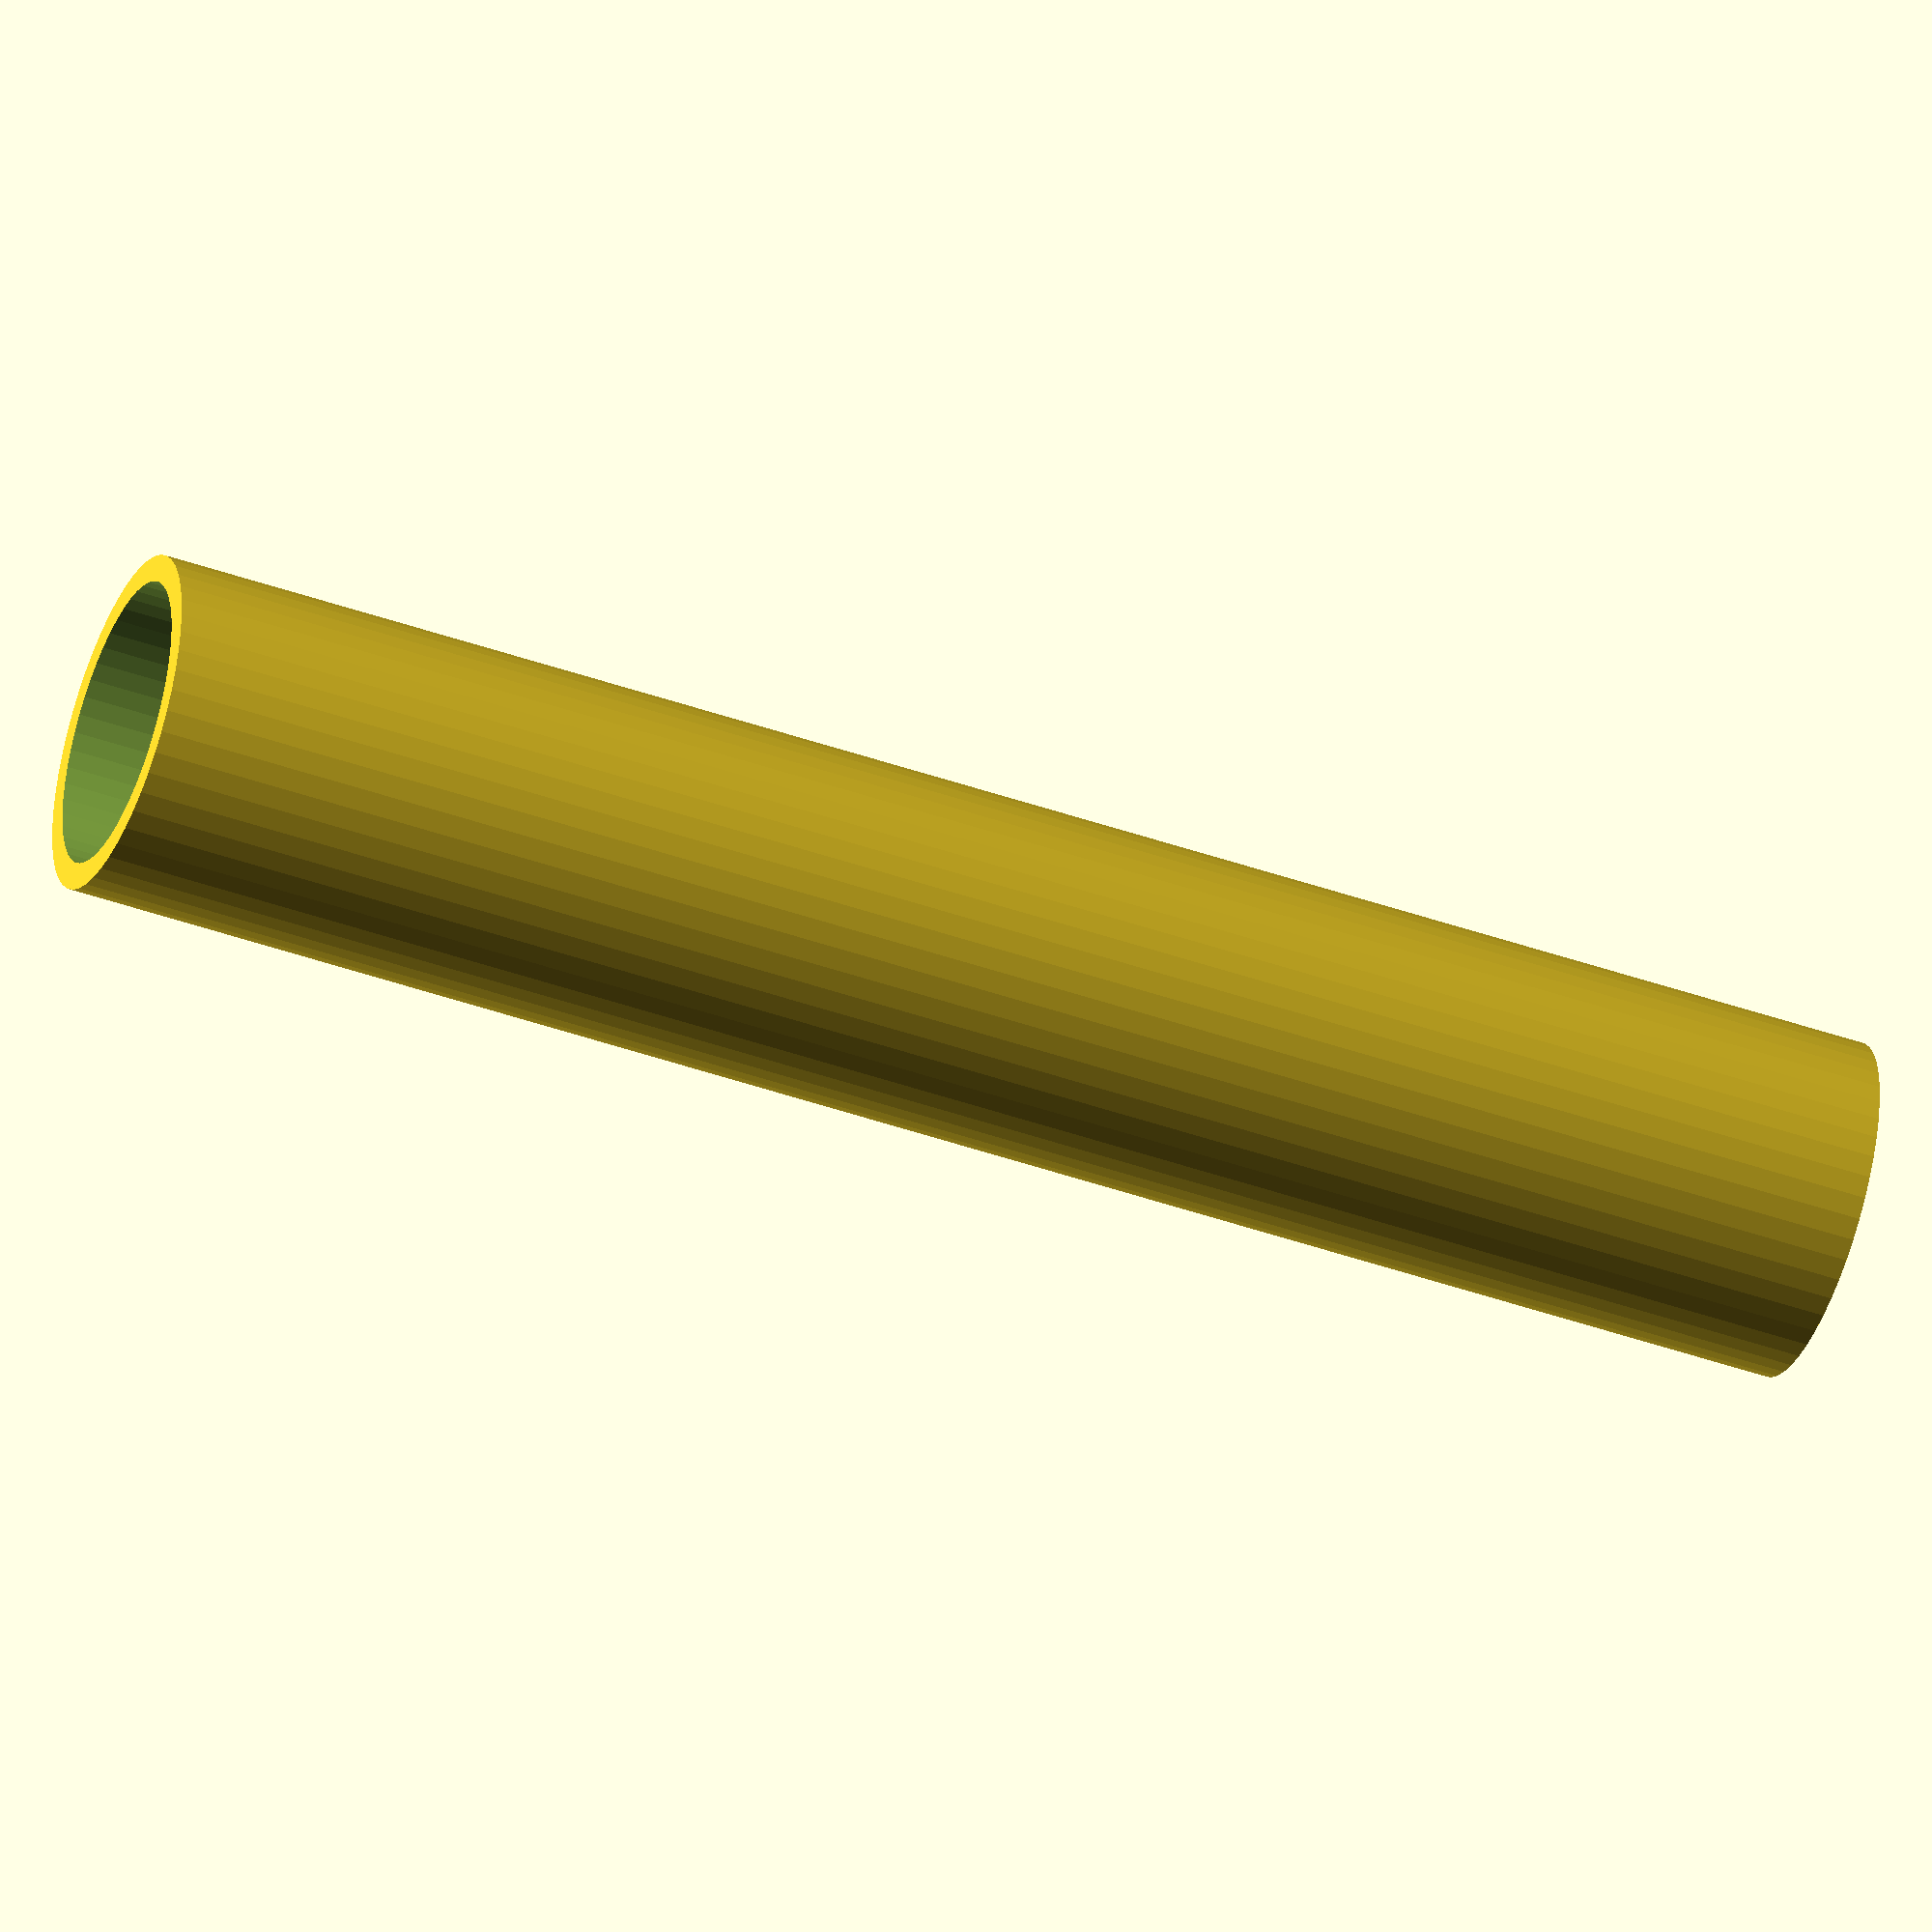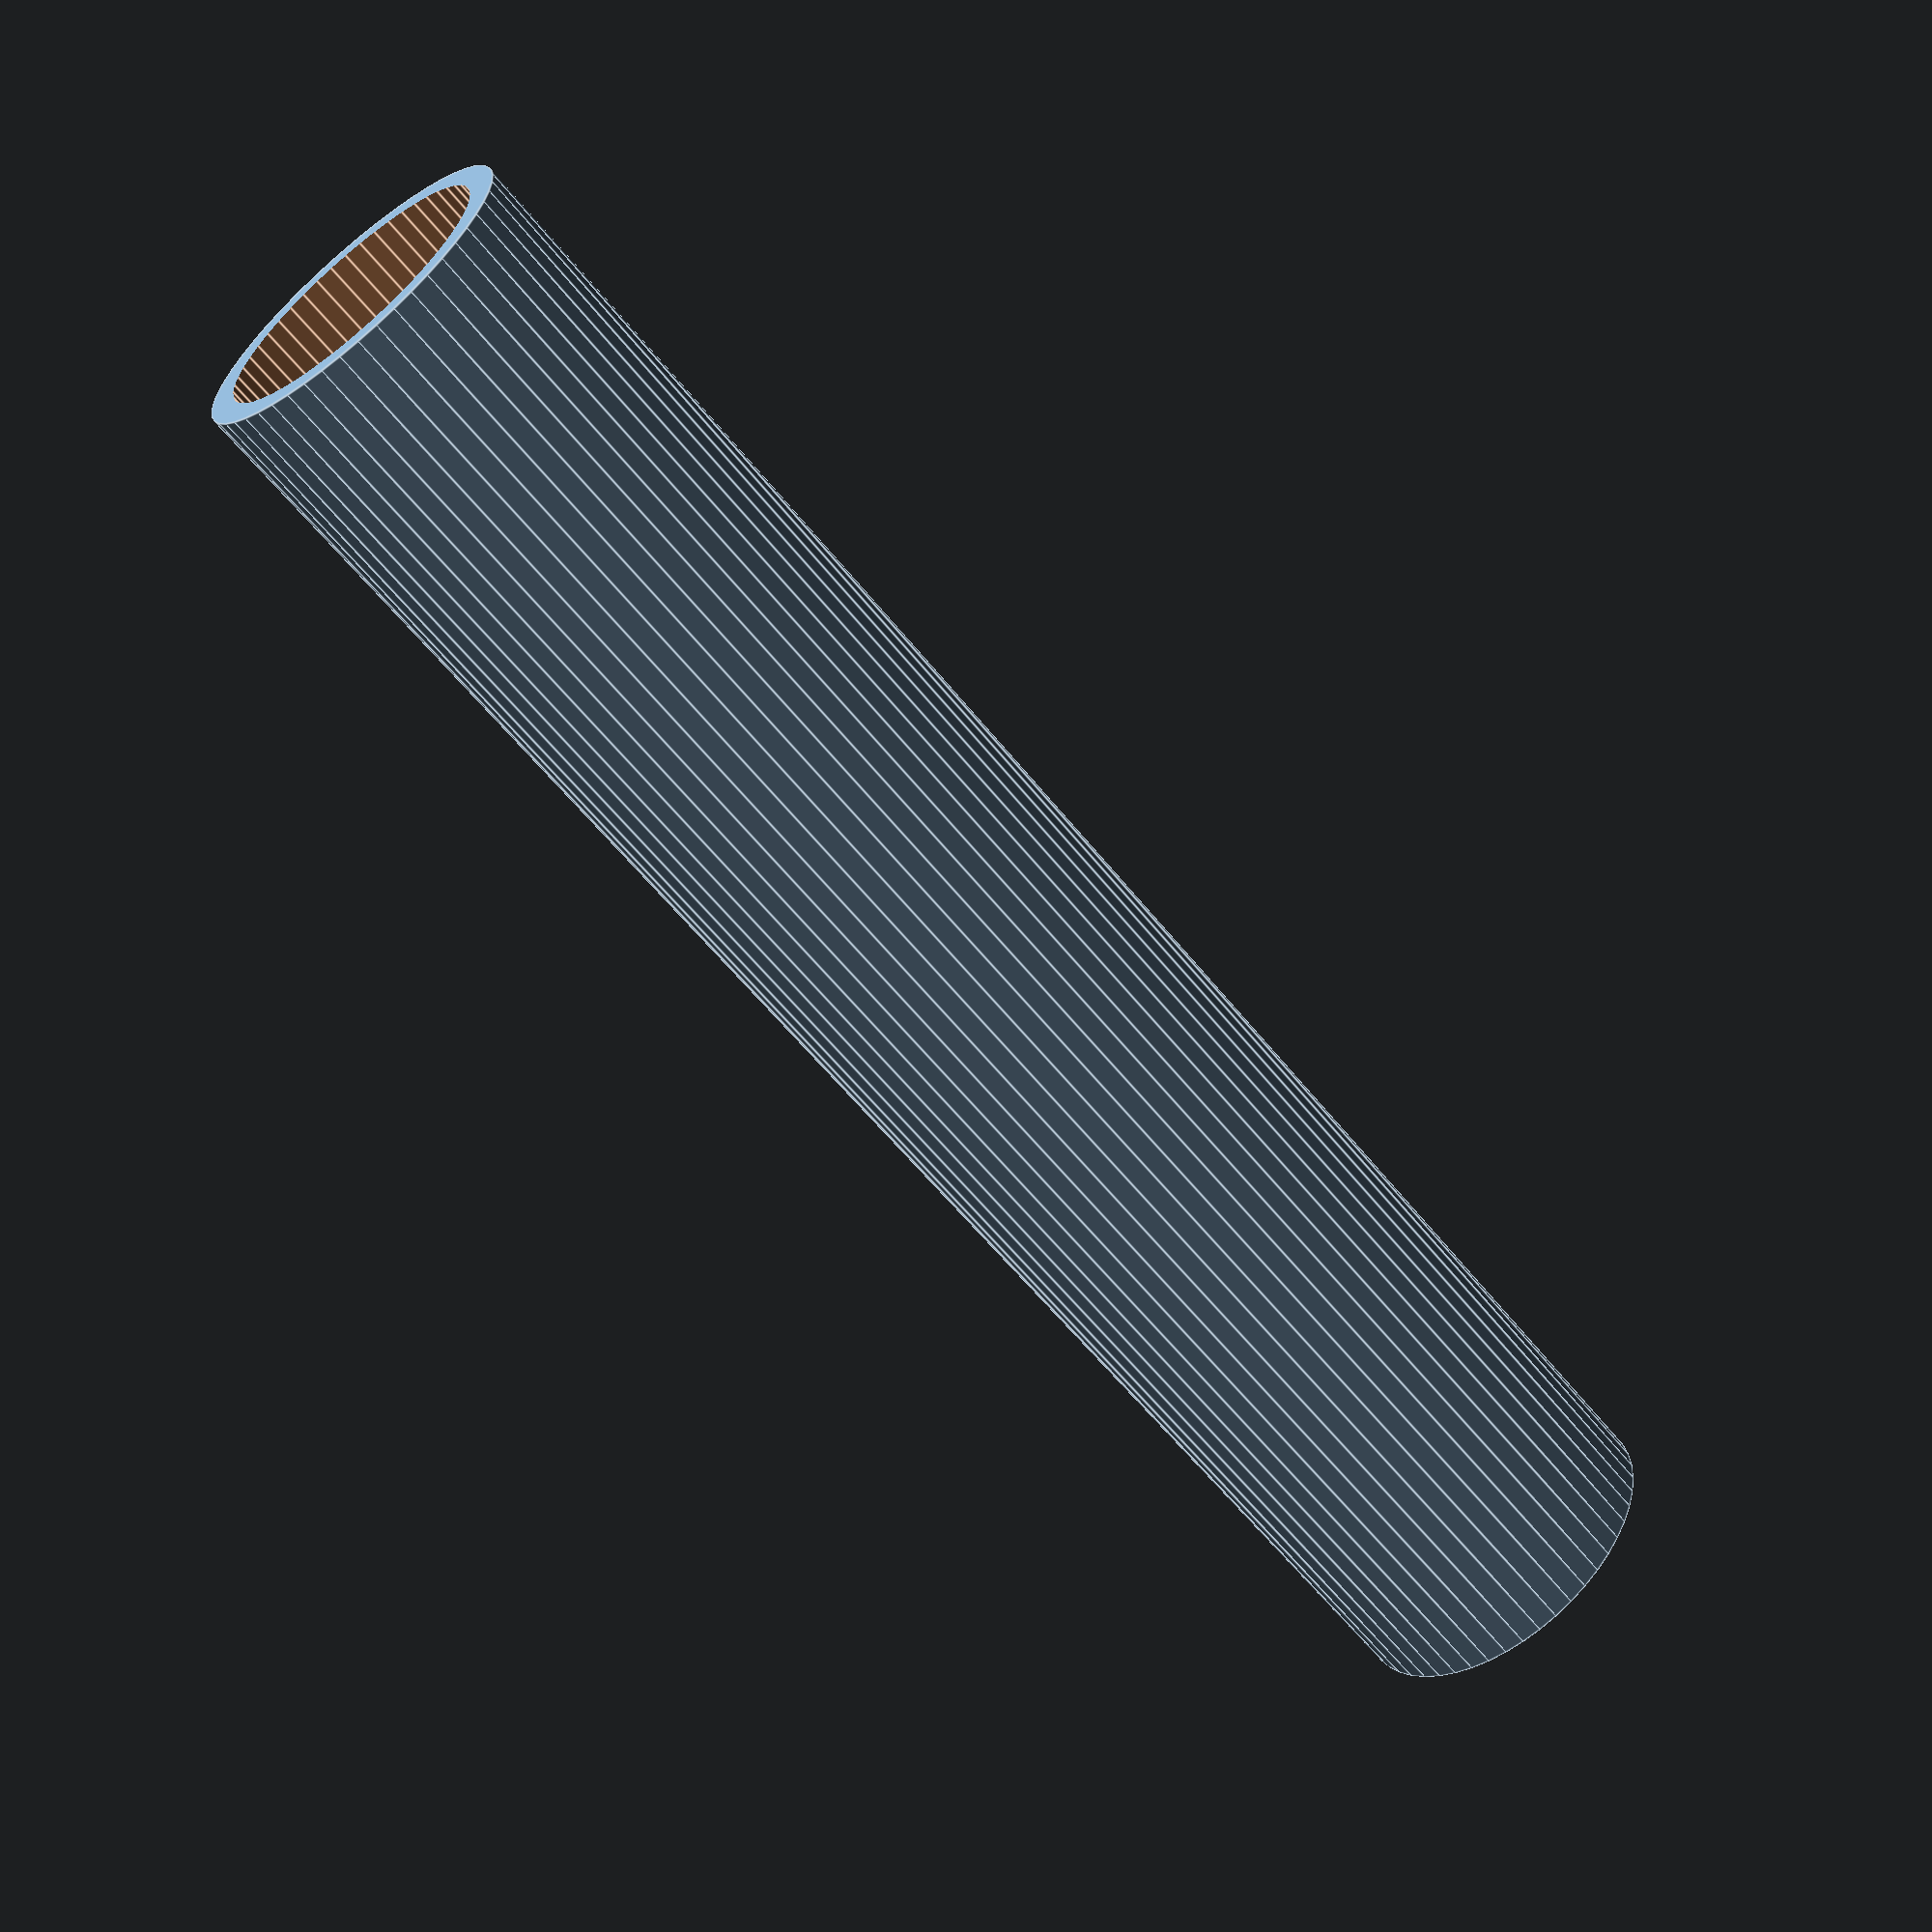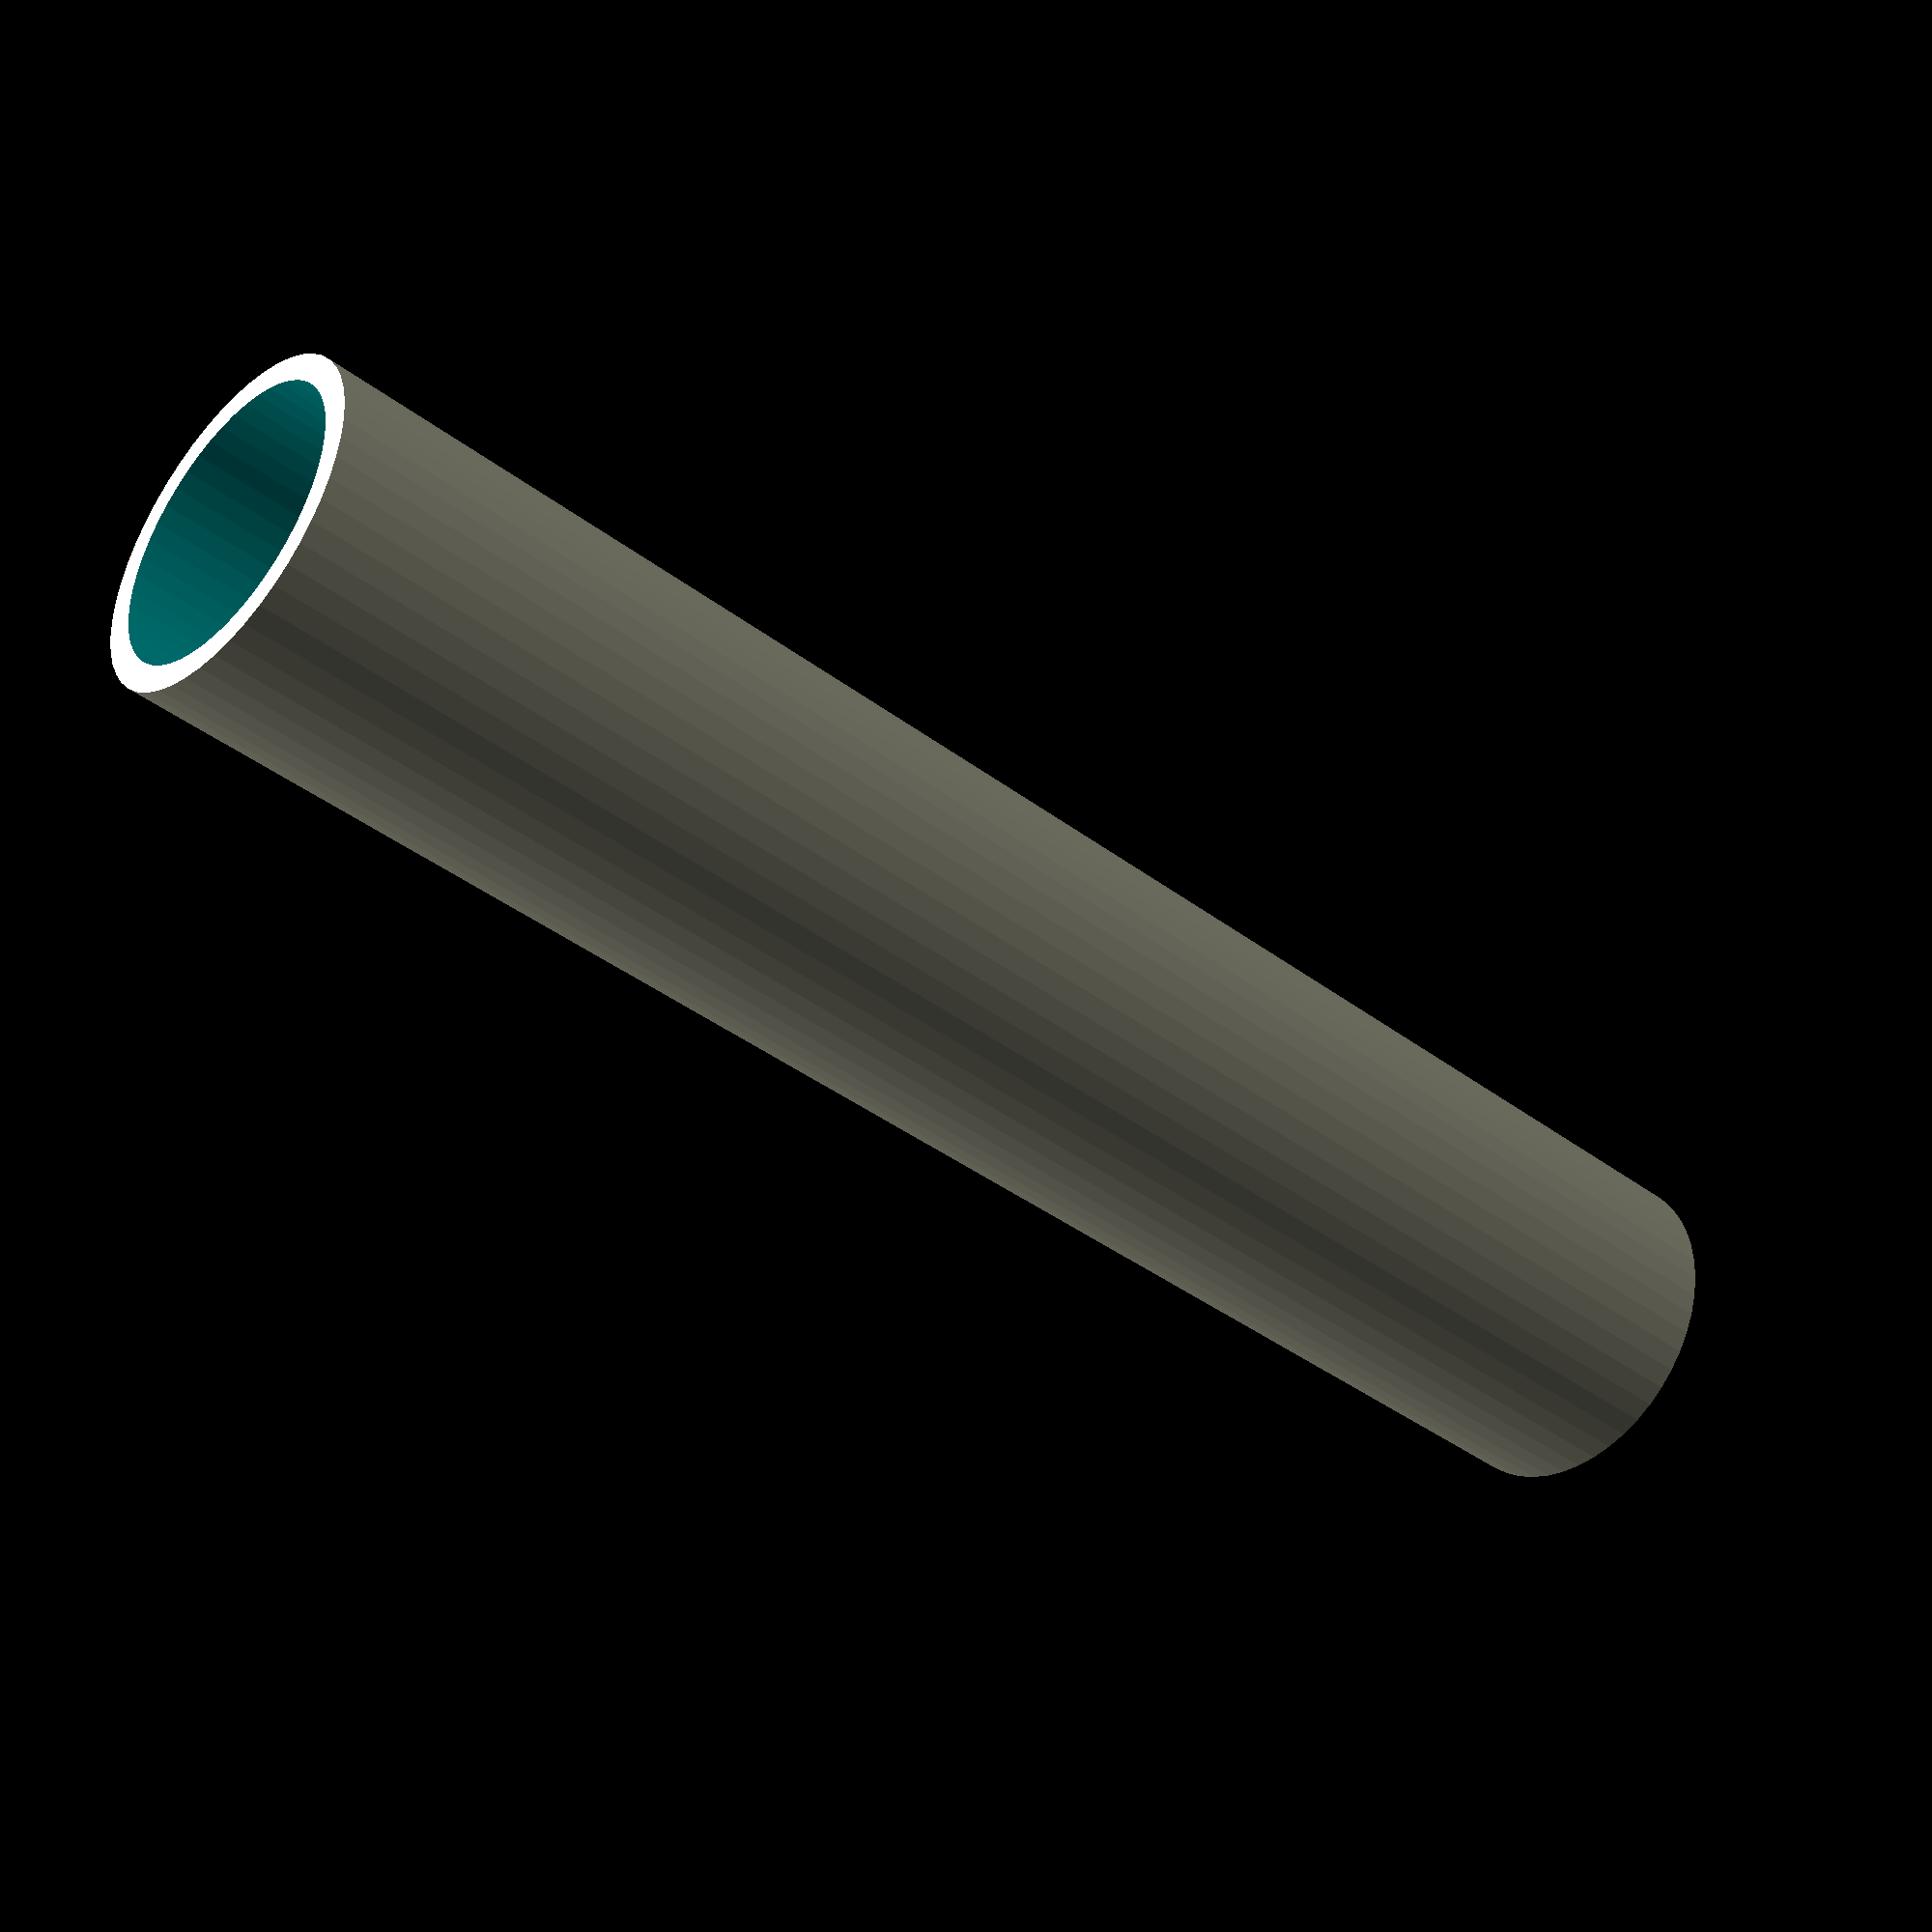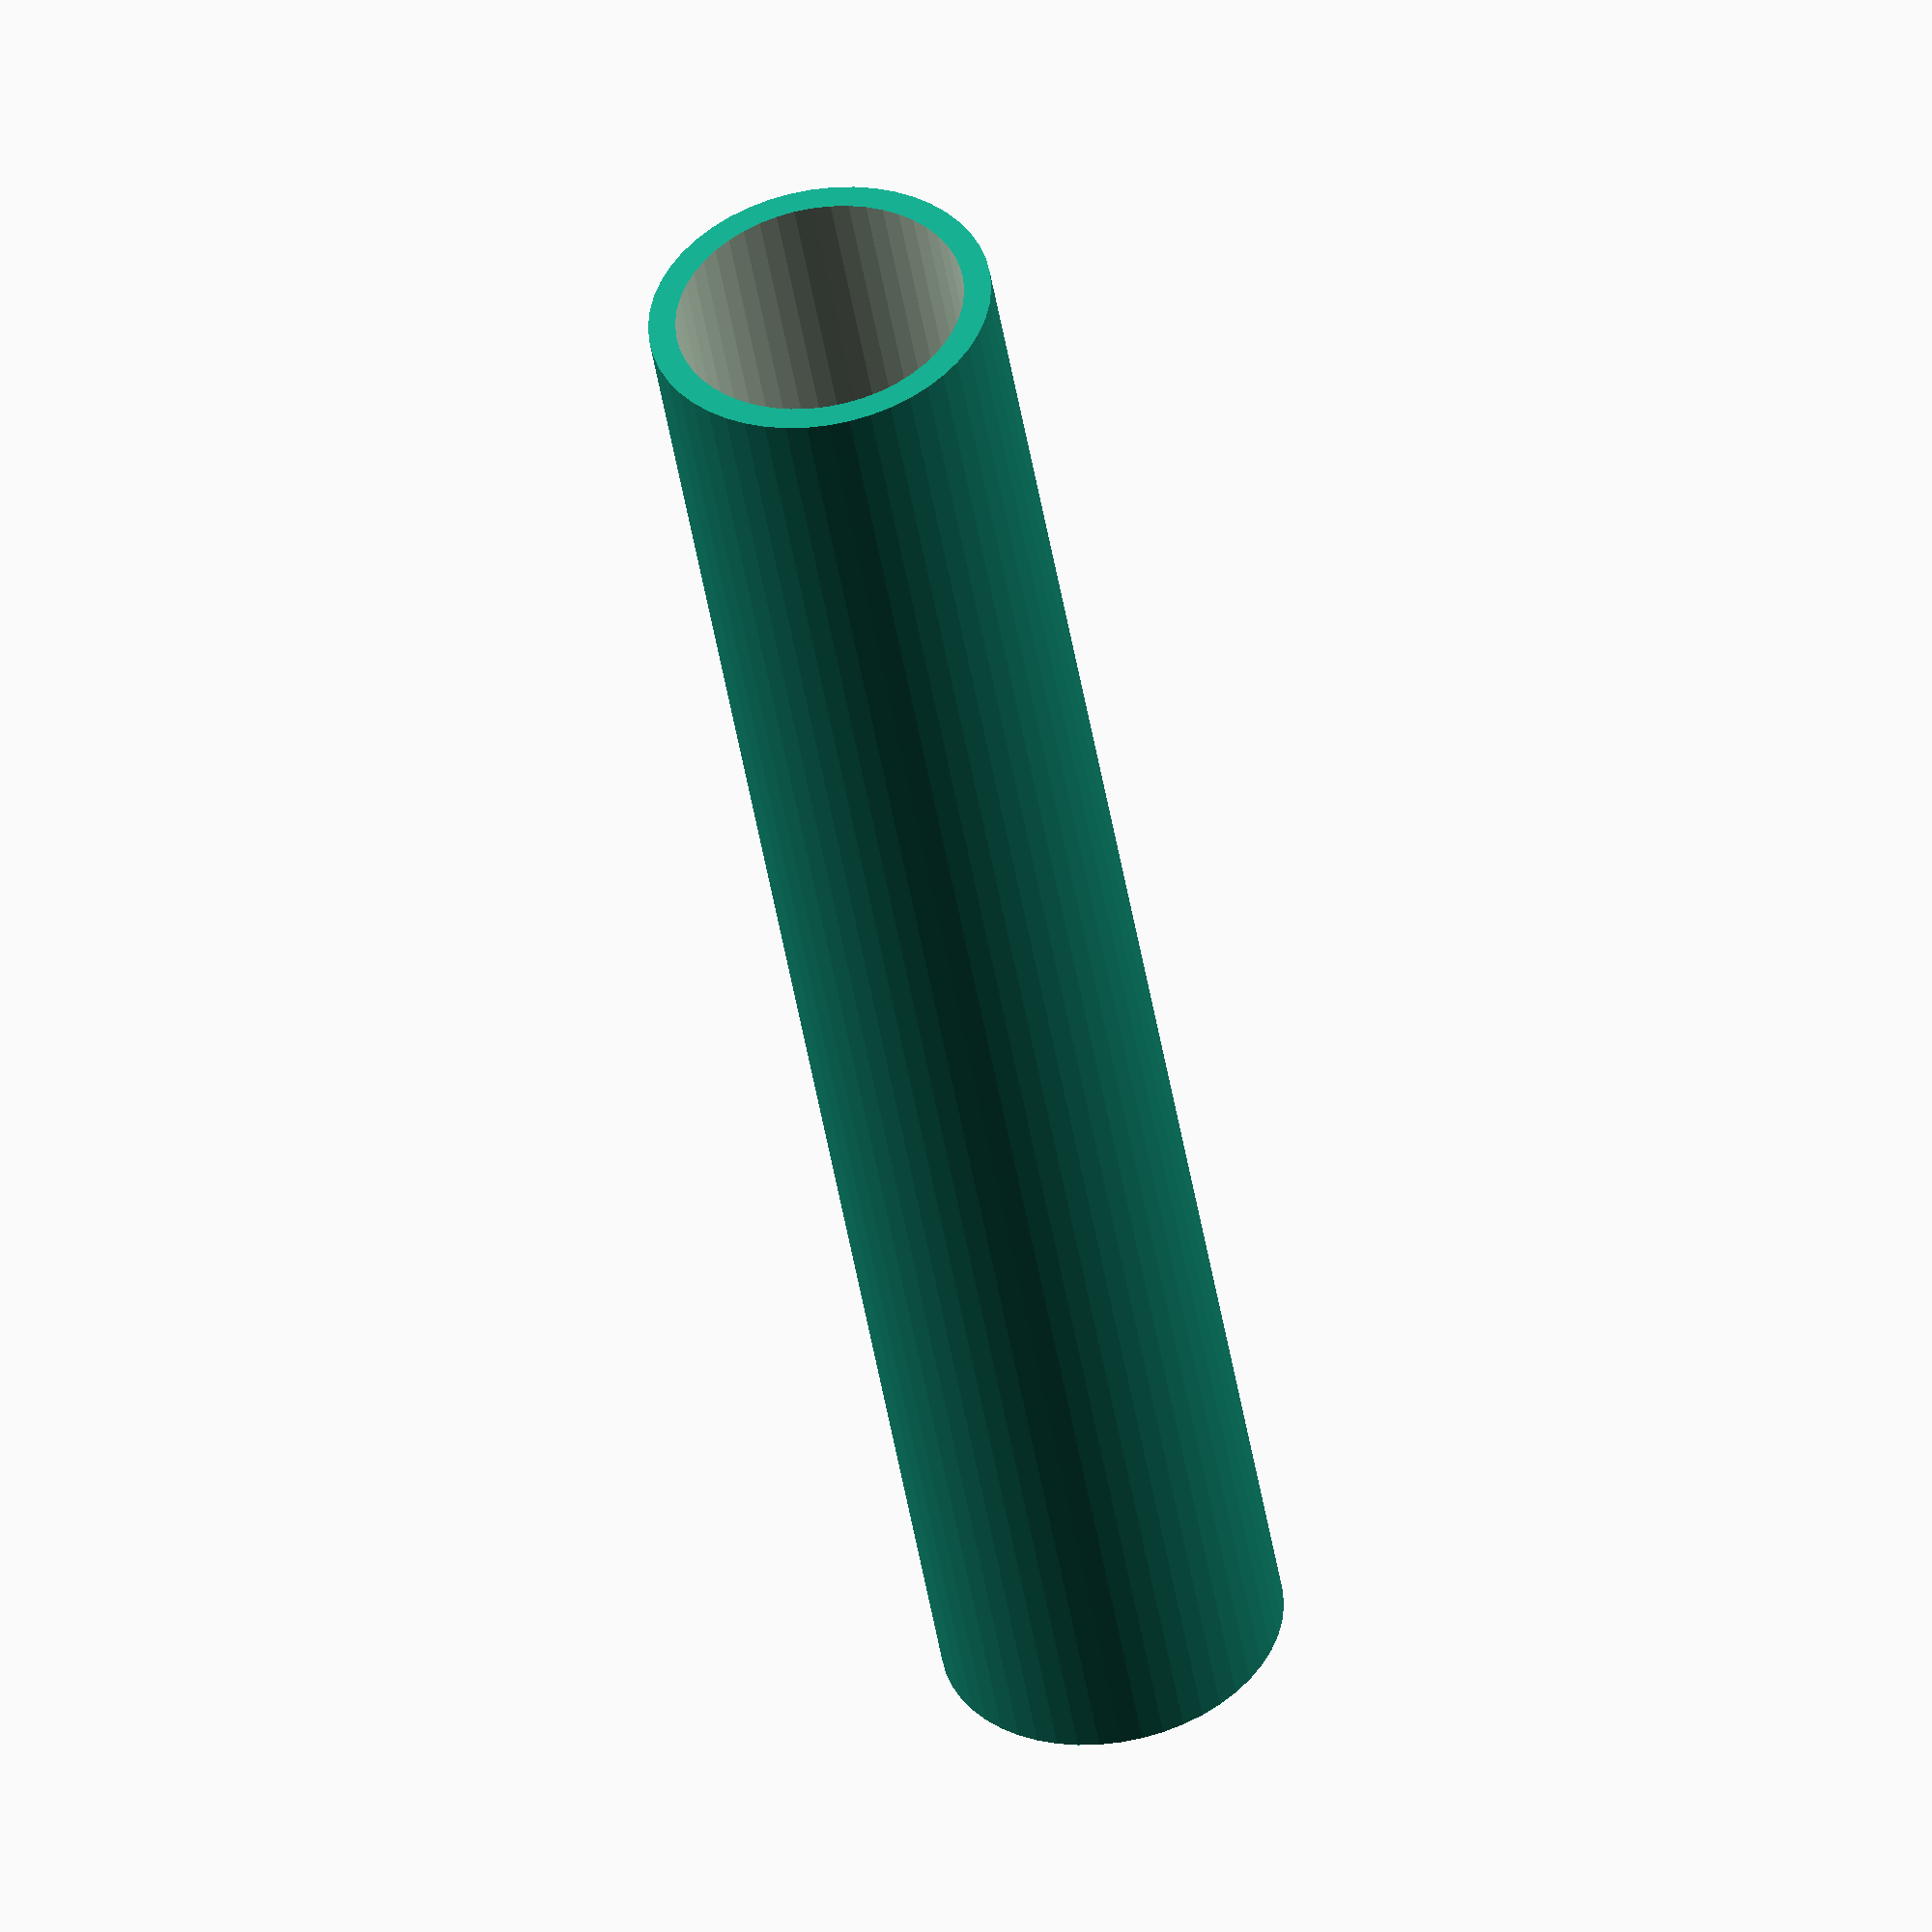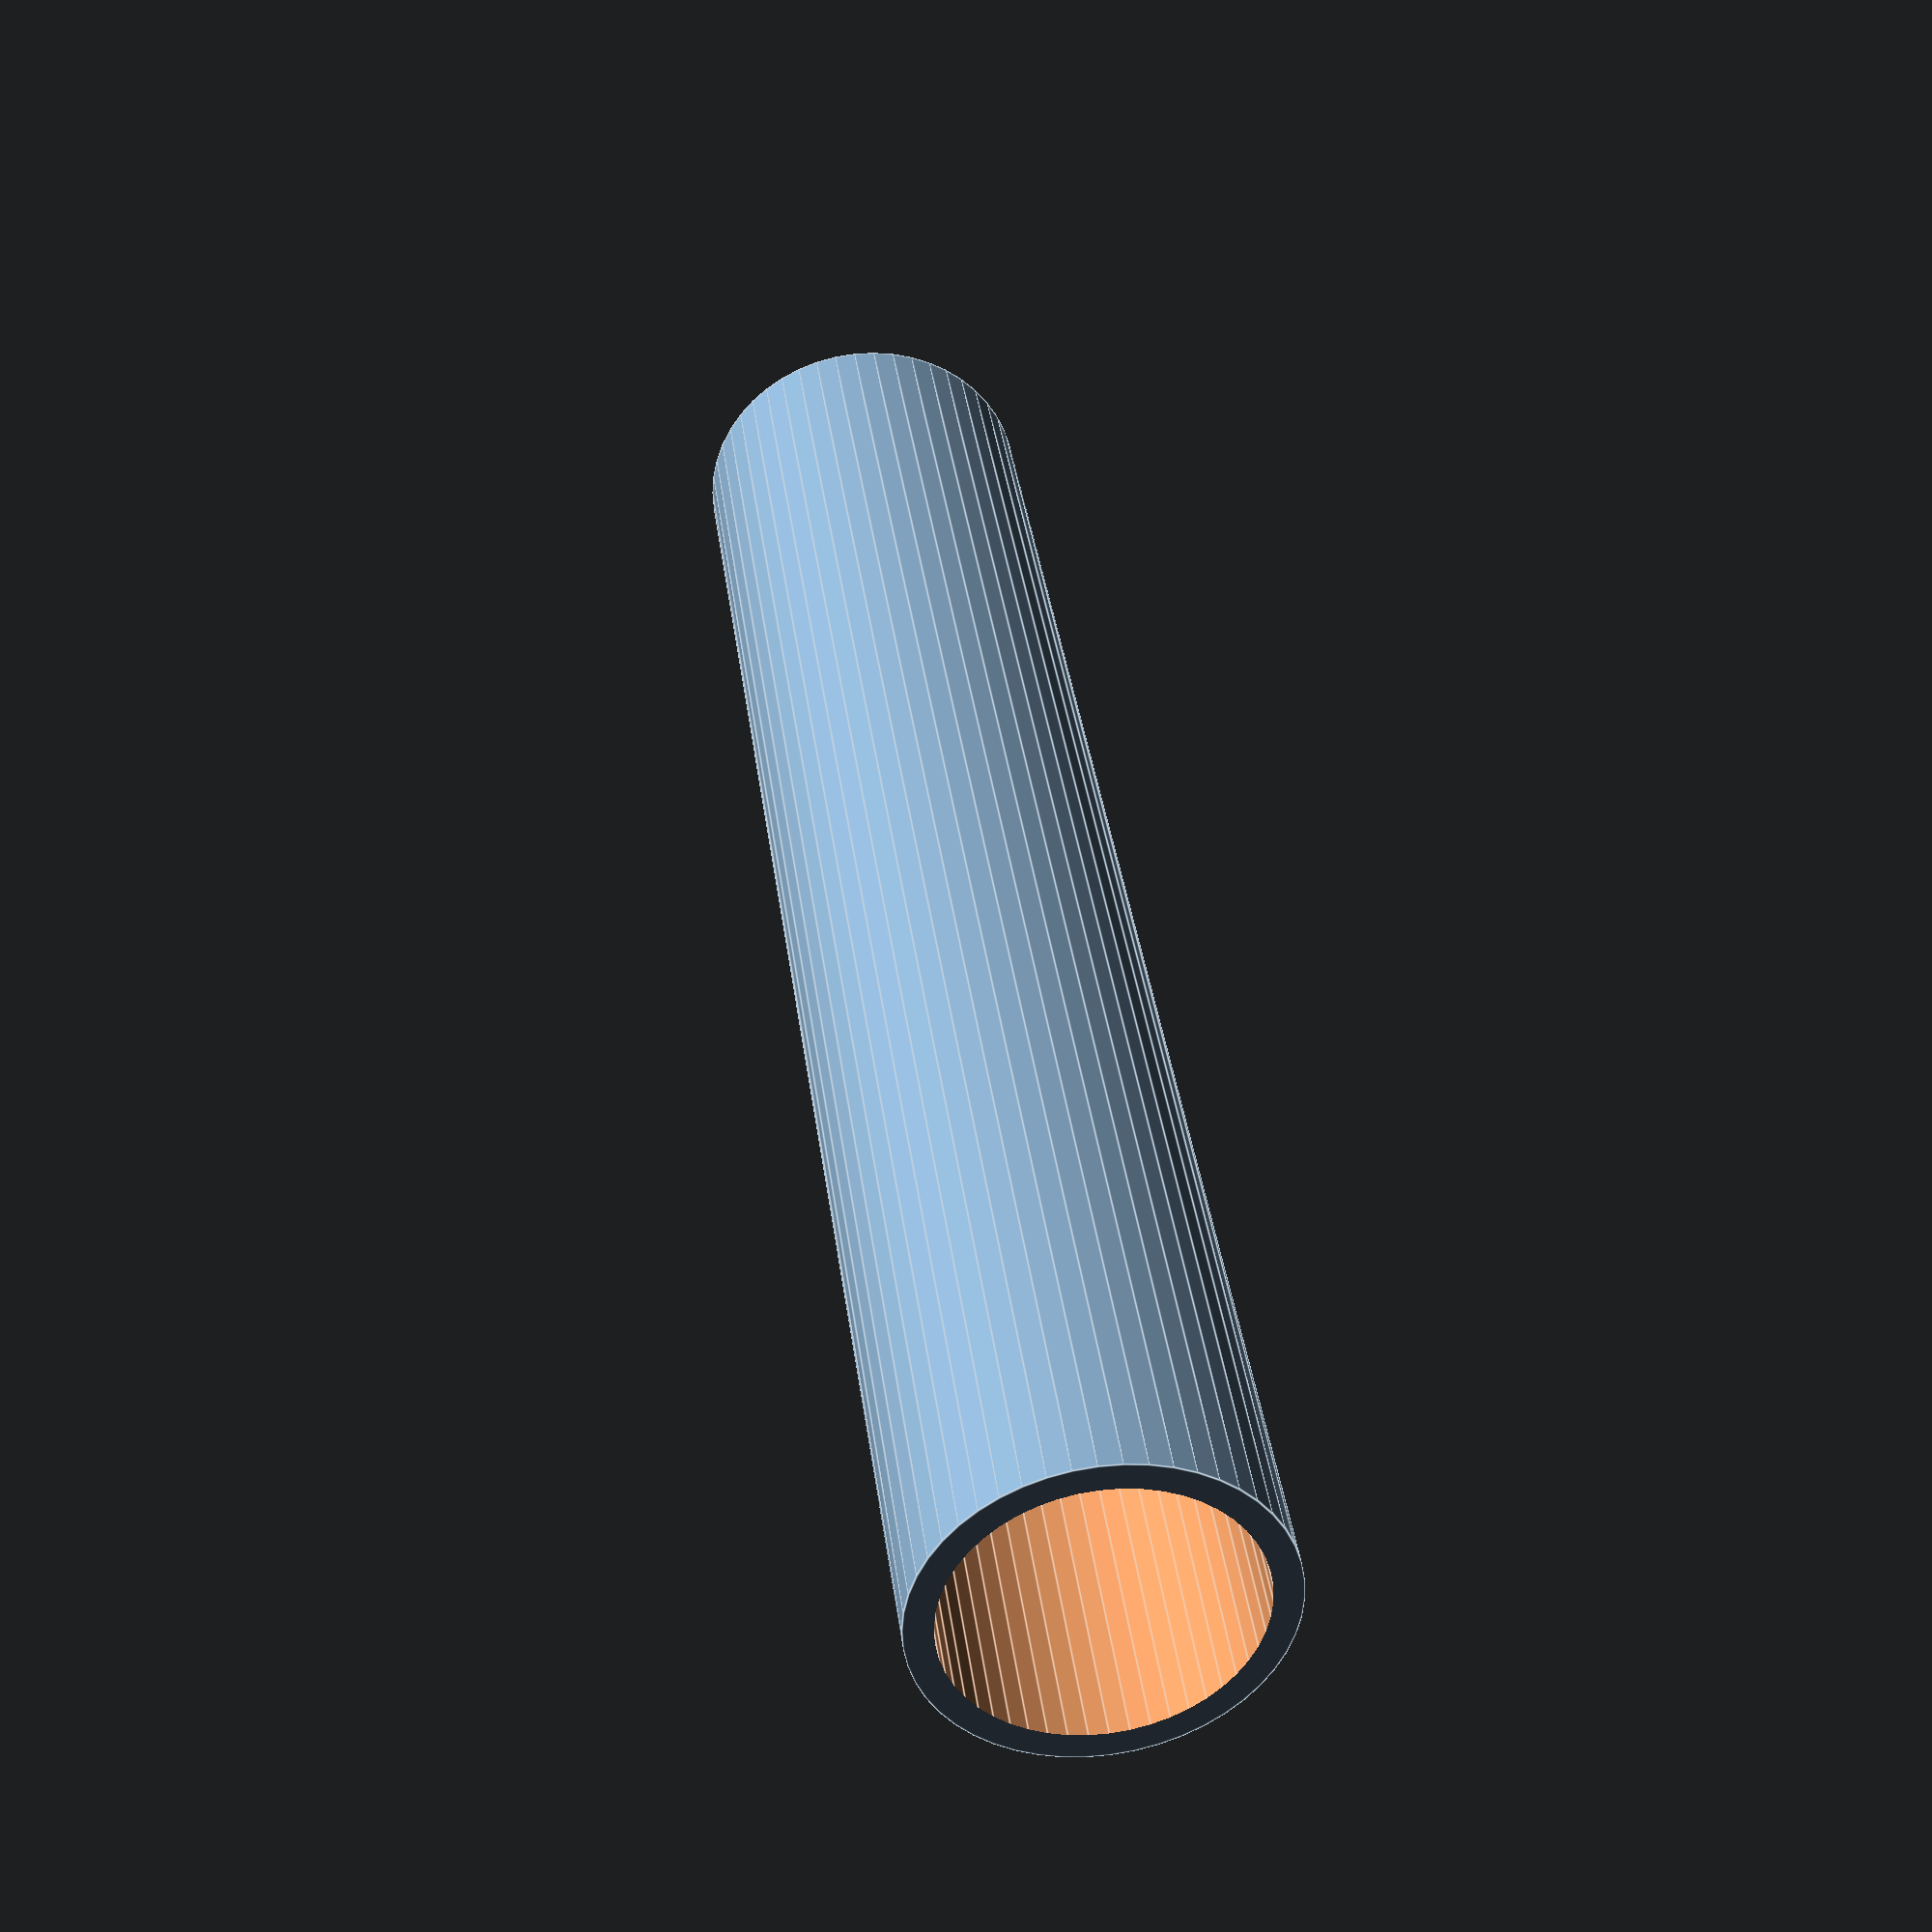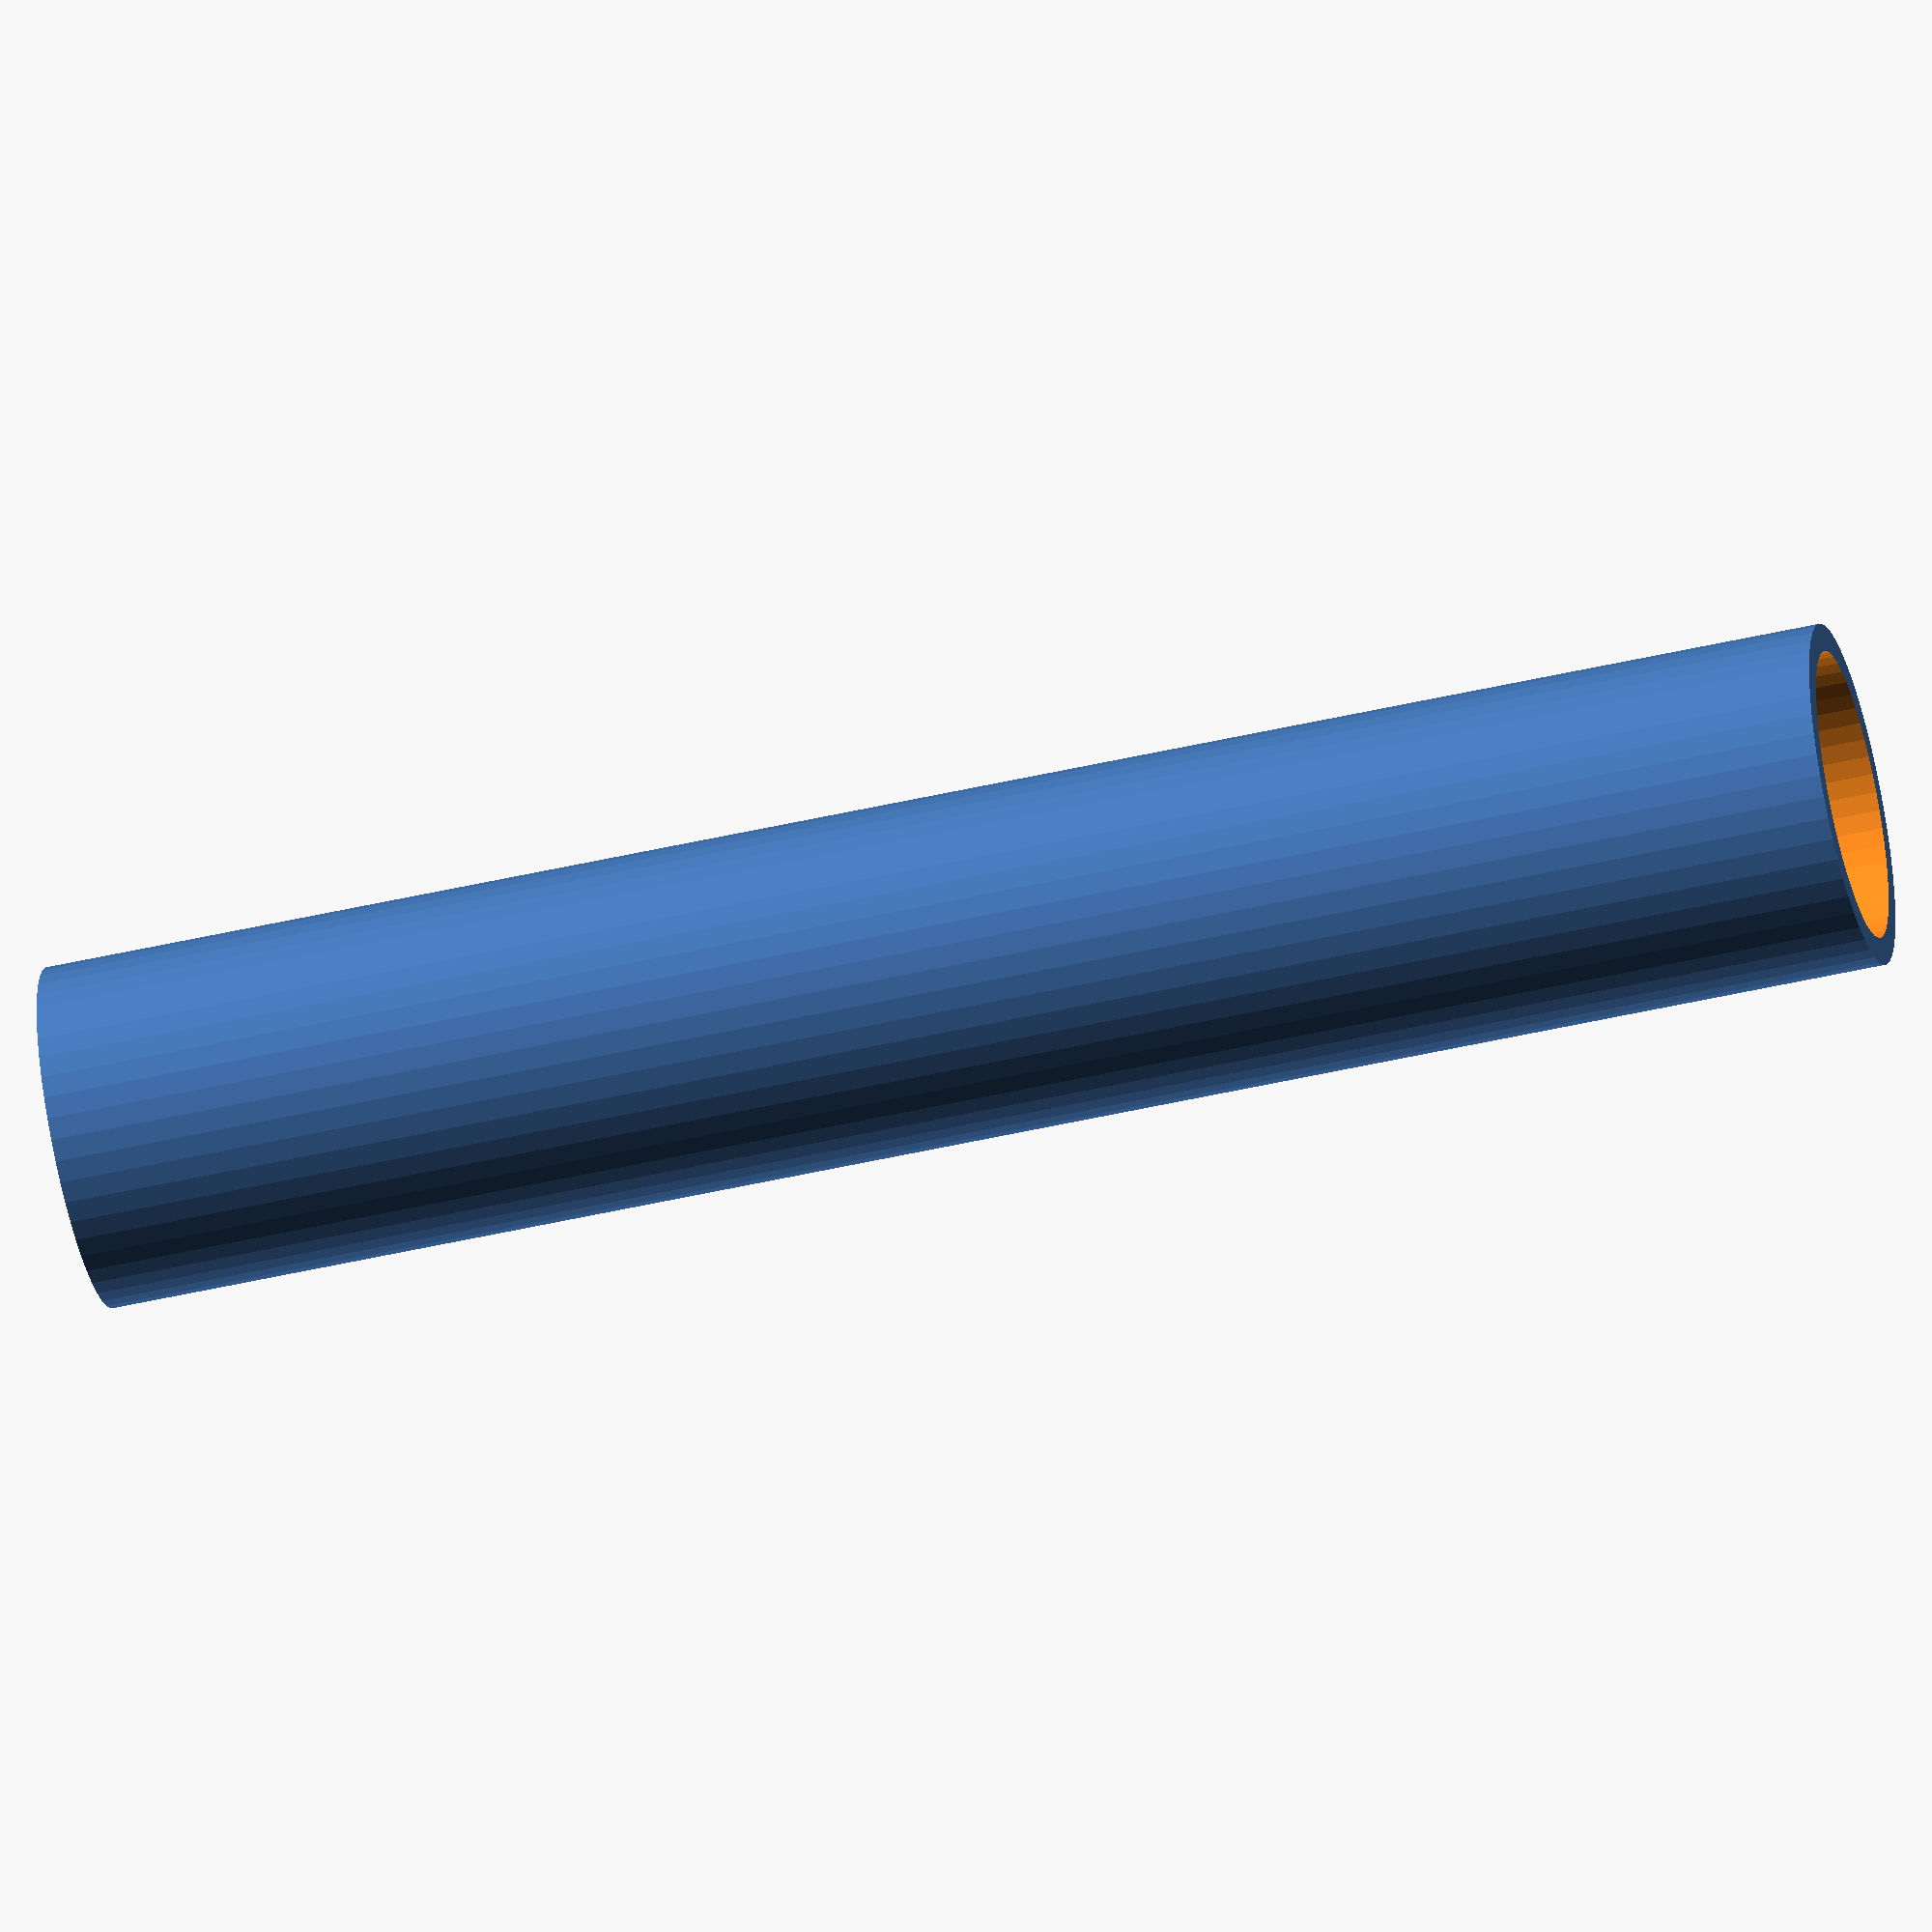
<openscad>
$fn = 50;


difference() {
	union() {
		translate(v = [0, 0, -25.0000000000]) {
			cylinder(h = 50, r = 4.7500000000);
		}
	}
	union() {
		translate(v = [0, 0, -100.0000000000]) {
			cylinder(h = 200, r = 4.0000000000);
		}
	}
}
</openscad>
<views>
elev=45.6 azim=198.2 roll=248.1 proj=o view=wireframe
elev=60.8 azim=251.7 roll=38.6 proj=p view=edges
elev=39.7 azim=94.0 roll=226.8 proj=p view=wireframe
elev=226.8 azim=344.9 roll=350.8 proj=o view=wireframe
elev=142.5 azim=166.5 roll=187.4 proj=p view=edges
elev=49.0 azim=109.5 roll=284.4 proj=o view=solid
</views>
